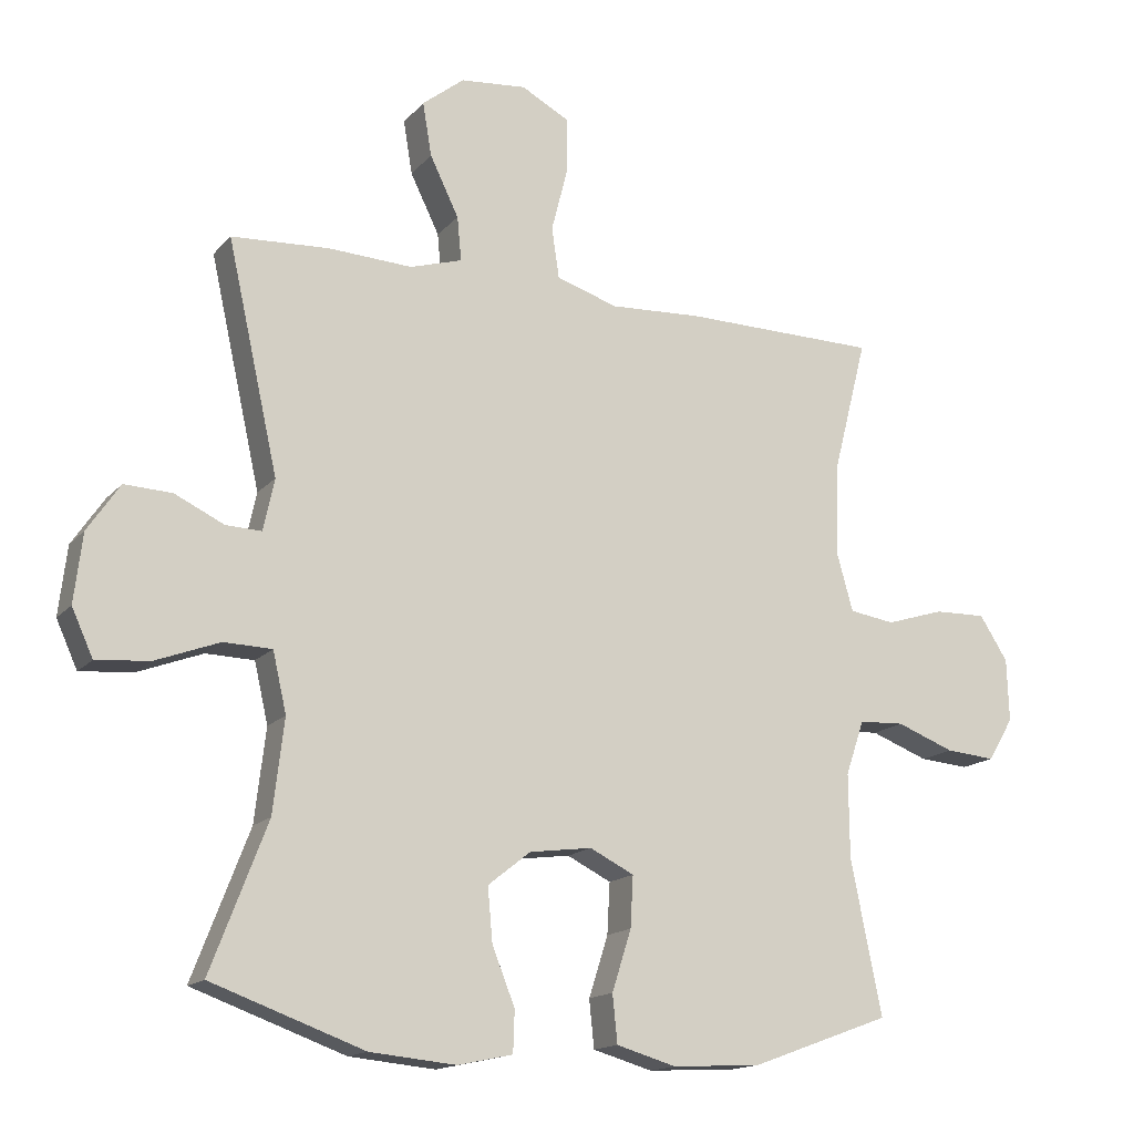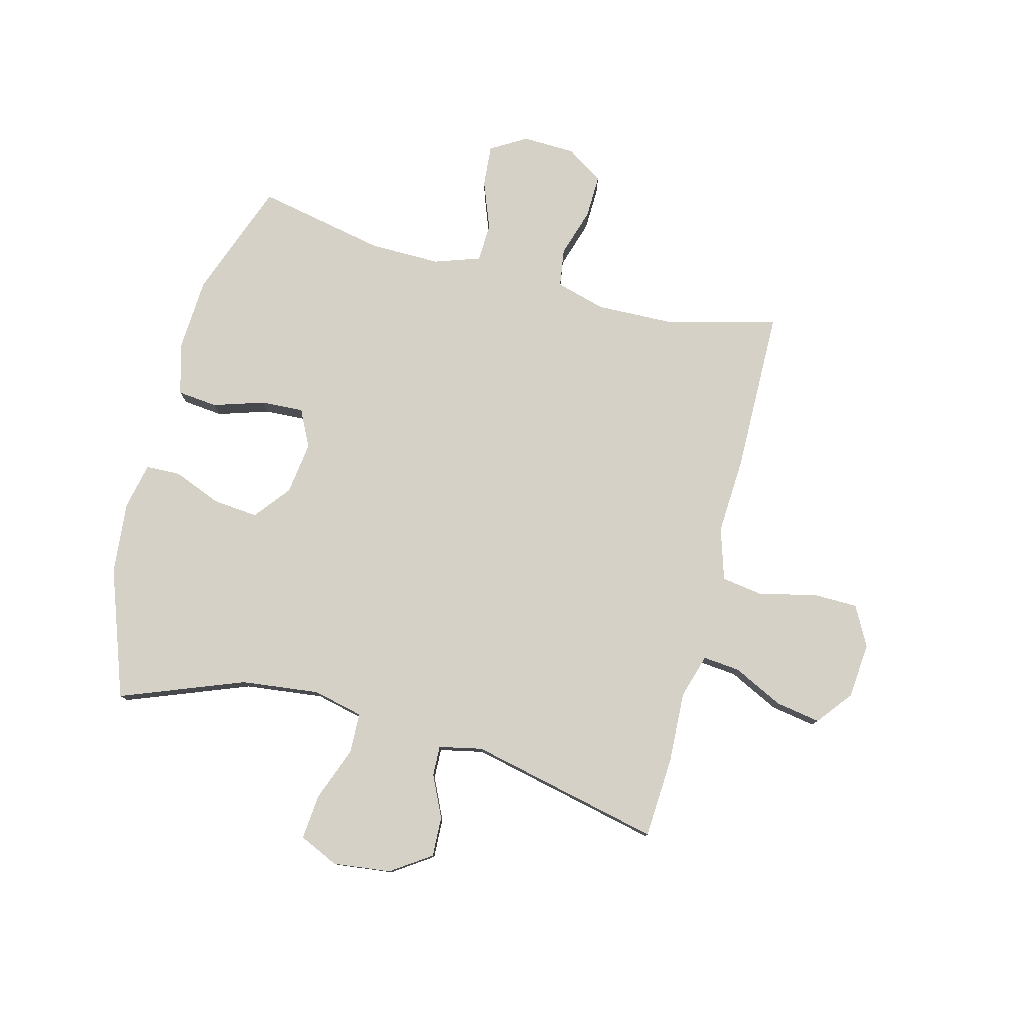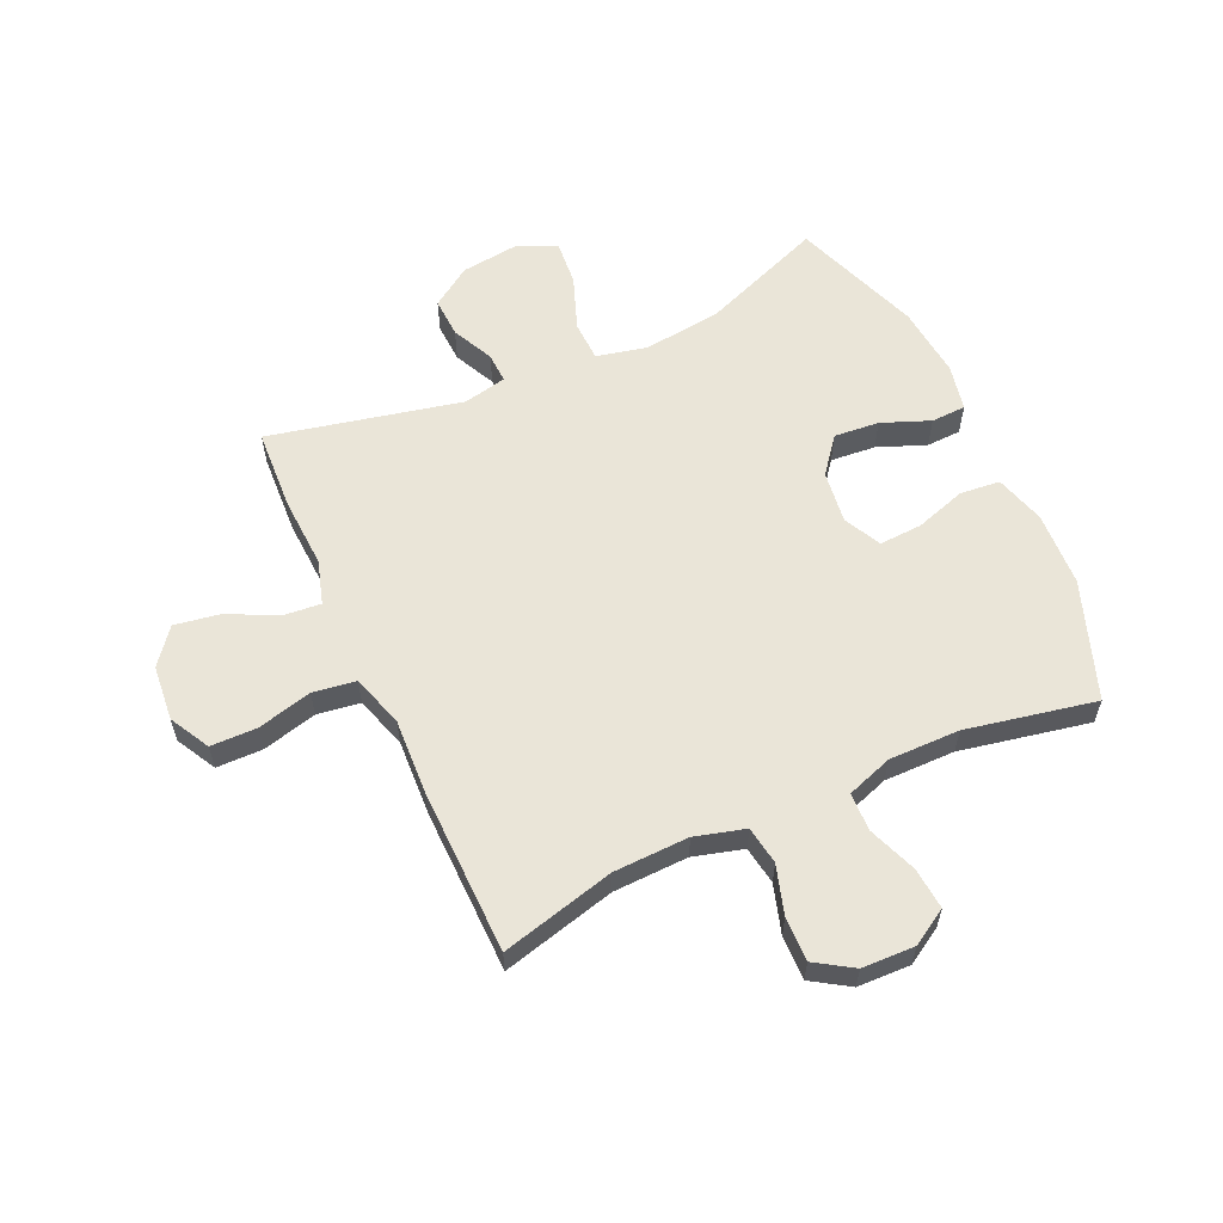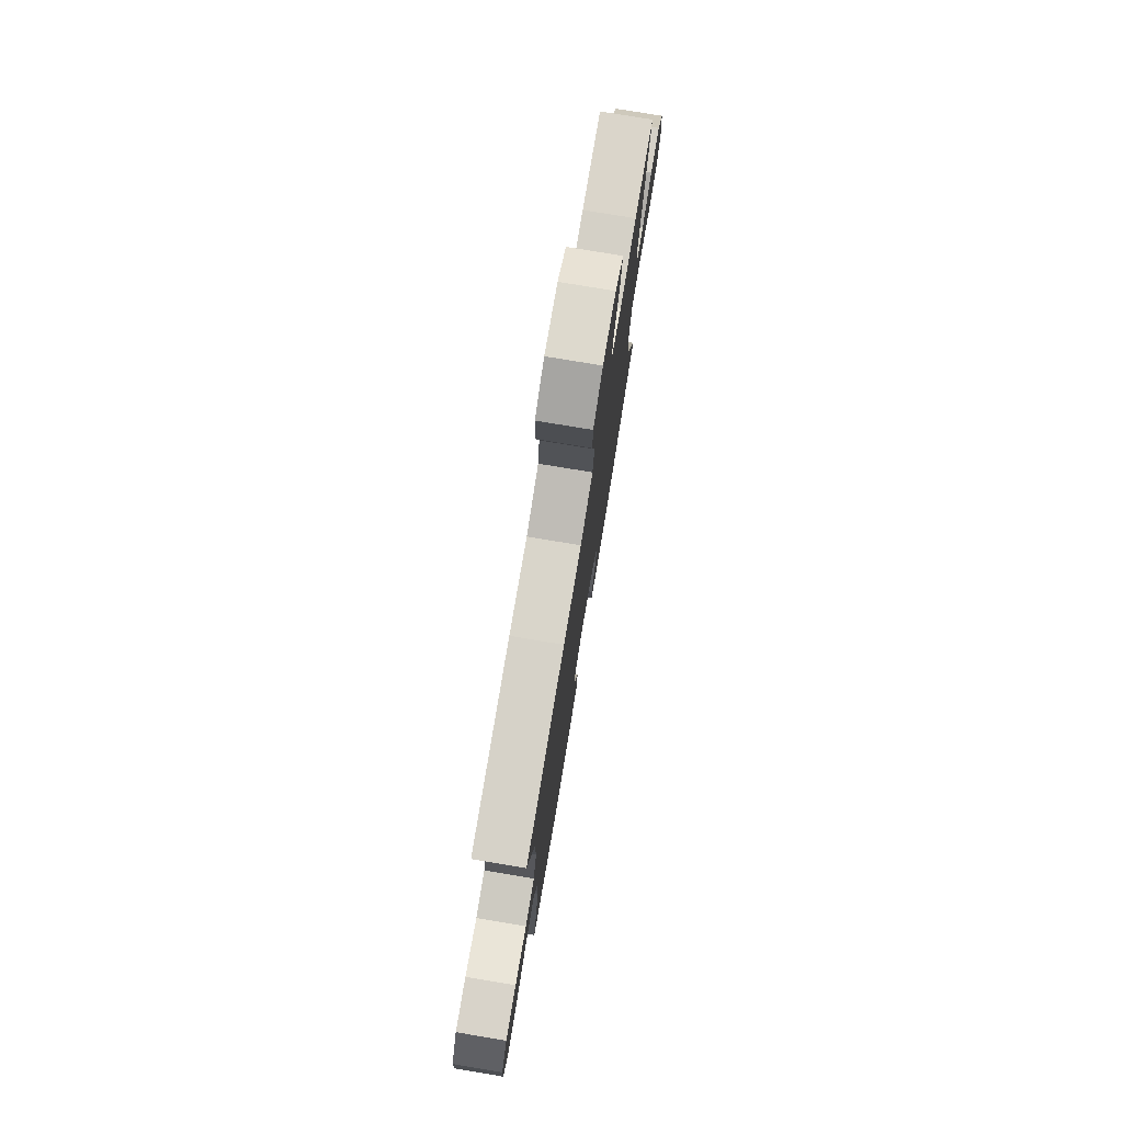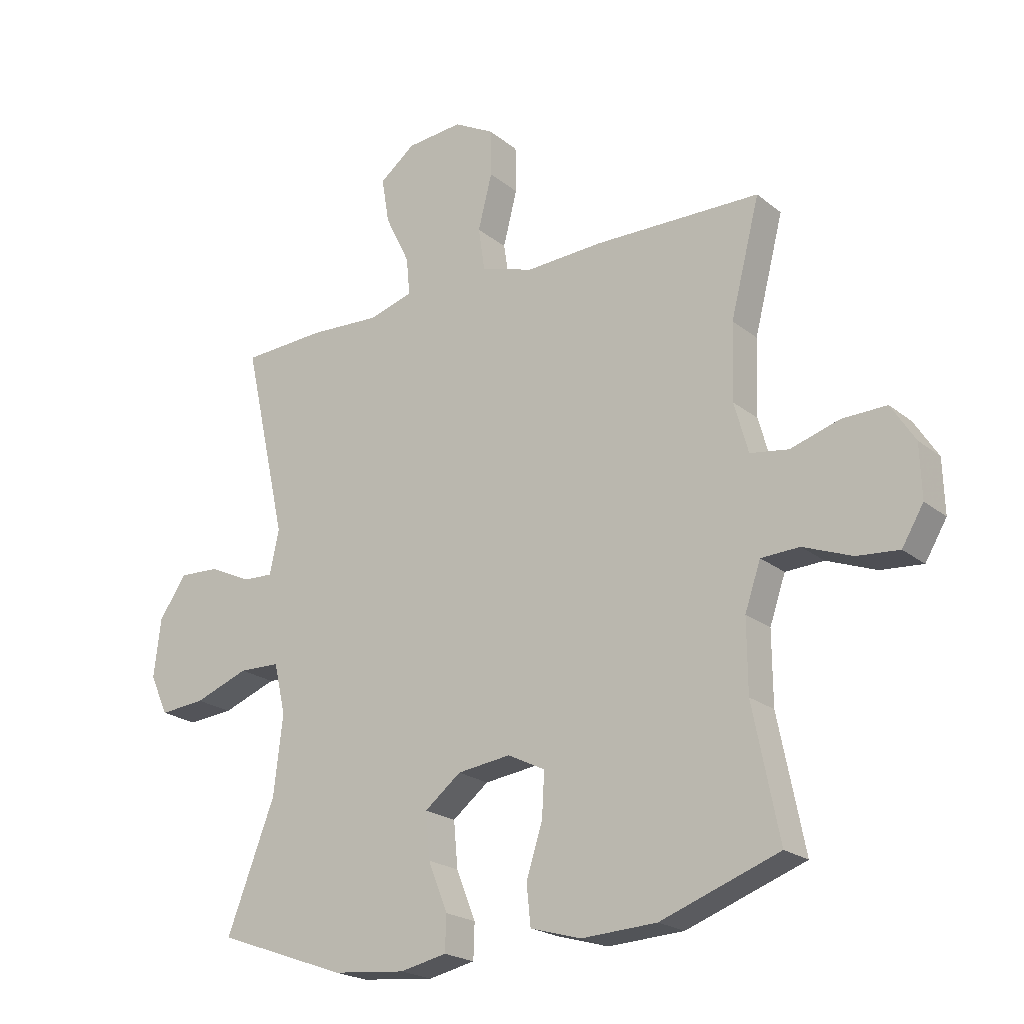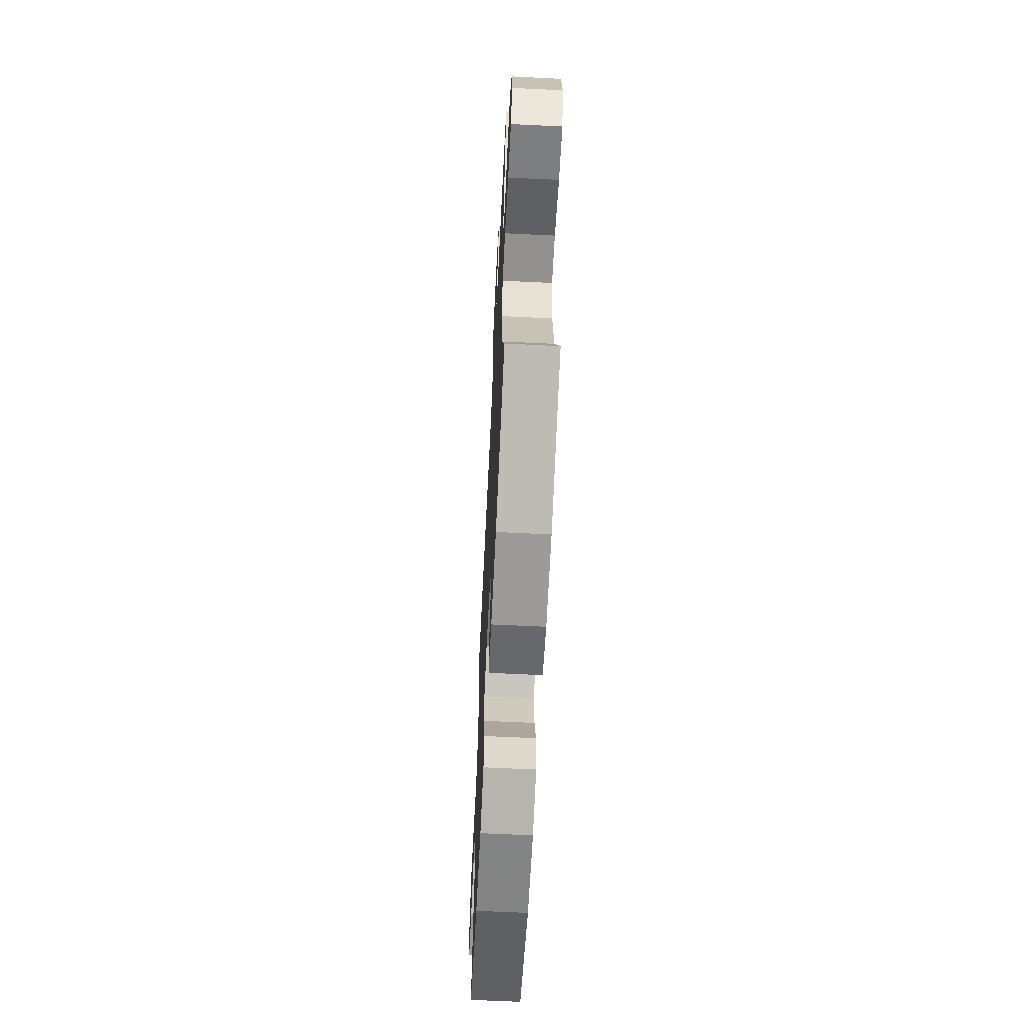
<metadata>
{"format":"obj","ext":"obj","renderer":"f3d","projection":"perspective","resolution":1024,"background":"white","views":[{"elev":-15.4,"azim":-26.1,"up":"+Z"},{"elev":78.7,"azim":-75.4,"up":"+Y"},{"elev":59.0,"azim":65.4,"up":"+Y"},{"elev":77.5,"azim":99.4,"up":"+Z"},{"elev":-21.2,"azim":35.7,"up":"+Z"},{"elev":-64.4,"azim":-92.8,"up":"+Z"}]}
</metadata>
<code>
v -0.5 0.07 0.5
v -0.358 0.07 0.508
v -0.236 0.07 0.502
v -0.16 0.07 0.525
v -0.166 0.07 0.589
v -0.208 0.07 0.675
v -0.221 0.07 0.753
v -0.16 0.07 0.801
v -0.064 0.07 0.81
v 0.005 0.07 0.773
v 0.006 0.07 0.693
v -0.018 0.07 0.599
v -0.007 0.07 0.525
v 0.083 0.07 0.497
v 0.215 0.07 0.504
v 0.5 0.07 0.5
v 0.45 0.07 0.304
v 0.446 0.07 0.174
v 0.47 0.07 0.088
v 0.536 0.07 0.078
v 0.62 0.07 0.104
v 0.696 0.07 0.106
v 0.737 0.07 0.042
v 0.74 0.07 -0.049
v 0.703 0.07 -0.111
v 0.631 0.07 -0.105
v 0.547 0.07 -0.073
v 0.481 0.07 -0.076
v 0.454 0.07 -0.155
v 0.455 0.07 -0.277
v 0.5 0.07 -0.5
v 0.297 0.07 -0.574
v 0.168 0.07 -0.581
v 0.081 0.07 -0.556
v 0.074 0.07 -0.487
v 0.102 0.07 -0.399
v 0.106 0.07 -0.325
v 0.042 0.07 -0.293
v -0.049 0.07 -0.305
v -0.111 0.07 -0.354
v -0.104 0.07 -0.432
v -0.071 0.07 -0.515
v -0.073 0.07 -0.575
v -0.153 0.07 -0.592
v -0.278 0.07 -0.58
v -0.5 0.07 -0.5
v -0.418 0.07 -0.287
v -0.402 0.07 -0.152
v -0.422 0.07 -0.065
v -0.492 0.07 -0.063
v -0.585 0.07 -0.098
v -0.663 0.07 -0.105
v -0.694 0.07 -0.037
v -0.682 0.07 0.063
v -0.635 0.07 0.132
v -0.566 0.07 0.129
v -0.494 0.07 0.095
v -0.442 0.07 0.093
v -0.426 0.07 0.168
v -0.5 0 0.5
v -0.358 0 0.508
v -0.236 0 0.502
v -0.16 0 0.525
v -0.166 0 0.589
v -0.208 0 0.675
v -0.221 0 0.753
v -0.16 0 0.801
v -0.064 0 0.81
v 0.005 0 0.773
v 0.006 0 0.693
v -0.018 0 0.599
v -0.007 0 0.525
v 0.083 0 0.497
v 0.215 0 0.504
v 0.5 0 0.5
v 0.45 0 0.304
v 0.446 0 0.174
v 0.47 0 0.088
v 0.536 0 0.078
v 0.62 0 0.104
v 0.696 0 0.106
v 0.737 0 0.042
v 0.74 0 -0.049
v 0.703 0 -0.111
v 0.631 0 -0.105
v 0.547 0 -0.073
v 0.481 0 -0.076
v 0.454 0 -0.155
v 0.455 0 -0.277
v 0.5 0 -0.5
v 0.297 0 -0.574
v 0.168 0 -0.581
v 0.081 0 -0.556
v 0.074 0 -0.487
v 0.102 0 -0.399
v 0.106 0 -0.325
v 0.042 0 -0.293
v -0.049 0 -0.305
v -0.111 0 -0.354
v -0.104 0 -0.432
v -0.071 0 -0.515
v -0.073 0 -0.575
v -0.153 0 -0.592
v -0.278 0 -0.58
v -0.5 0 -0.5
v -0.418 0 -0.287
v -0.402 0 -0.152
v -0.422 0 -0.065
v -0.492 0 -0.063
v -0.585 0 -0.098
v -0.663 0 -0.105
v -0.694 0 -0.037
v -0.682 0 0.063
v -0.635 0 0.132
v -0.566 0 0.129
v -0.494 0 0.095
v -0.442 0 0.093
v -0.426 0 0.168
f 54 55 56 57
f 54 57 58
f 53 54 58
f 50 51 52 53
f 49 50 53 58
f 48 49 58 59
f 44 45 46 47
f 44 47 48
f 41 42 43 44
f 40 41 44 48
f 39 40 48 59
f 33 34 35 36
f 33 36 37
f 30 31 32 33
f 29 30 33 37
f 28 29 37 38
f 24 25 26 27
f 24 27 28
f 23 24 28
f 20 21 22 23
f 19 20 23 28
f 18 19 28 38
f 14 15 16 17
f 13 14 17 18
f 9 10 11 12
f 9 12 13
f 8 9 13
f 5 6 7 8
f 4 5 8 13
f 3 4 13 18
f 18 38 39 59
f 3 18 59
f 1 2 3 59
f 116 115 114 113
f 117 116 113
f 117 113 112
f 112 111 110 109
f 117 112 109 108
f 118 117 108 107
f 106 105 104 103
f 107 106 103
f 103 102 101 100
f 107 103 100 99
f 118 107 99 98
f 95 94 93 92
f 96 95 92
f 92 91 90 89
f 96 92 89 88
f 97 96 88 87
f 86 85 84 83
f 87 86 83
f 87 83 82
f 82 81 80 79
f 87 82 79 78
f 97 87 78 77
f 76 75 74 73
f 77 76 73 72
f 71 70 69 68
f 72 71 68
f 72 68 67
f 67 66 65 64
f 72 67 64 63
f 77 72 63 62
f 118 98 97 77
f 118 77 62
f 118 62 61 60
f 1 60 61 2
f 2 61 62 3
f 3 62 63 4
f 4 63 64 5
f 5 64 65 6
f 6 65 66 7
f 7 66 67 8
f 8 67 68 9
f 9 68 69 10
f 10 69 70 11
f 11 70 71 12
f 12 71 72 13
f 13 72 73 14
f 14 73 74 15
f 15 74 75 16
f 16 75 76 17
f 17 76 77 18
f 18 77 78 19
f 19 78 79 20
f 20 79 80 21
f 21 80 81 22
f 22 81 82 23
f 23 82 83 24
f 24 83 84 25
f 25 84 85 26
f 26 85 86 27
f 27 86 87 28
f 28 87 88 29
f 29 88 89 30
f 30 89 90 31
f 31 90 91 32
f 32 91 92 33
f 33 92 93 34
f 34 93 94 35
f 35 94 95 36
f 36 95 96 37
f 37 96 97 38
f 38 97 98 39
f 39 98 99 40
f 40 99 100 41
f 41 100 101 42
f 42 101 102 43
f 43 102 103 44
f 44 103 104 45
f 45 104 105 46
f 46 105 106 47
f 47 106 107 48
f 48 107 108 49
f 49 108 109 50
f 50 109 110 51
f 51 110 111 52
f 52 111 112 53
f 53 112 113 54
f 54 113 114 55
f 55 114 115 56
f 56 115 116 57
f 57 116 117 58
f 58 117 118 59
f 59 118 60 1

</code>
